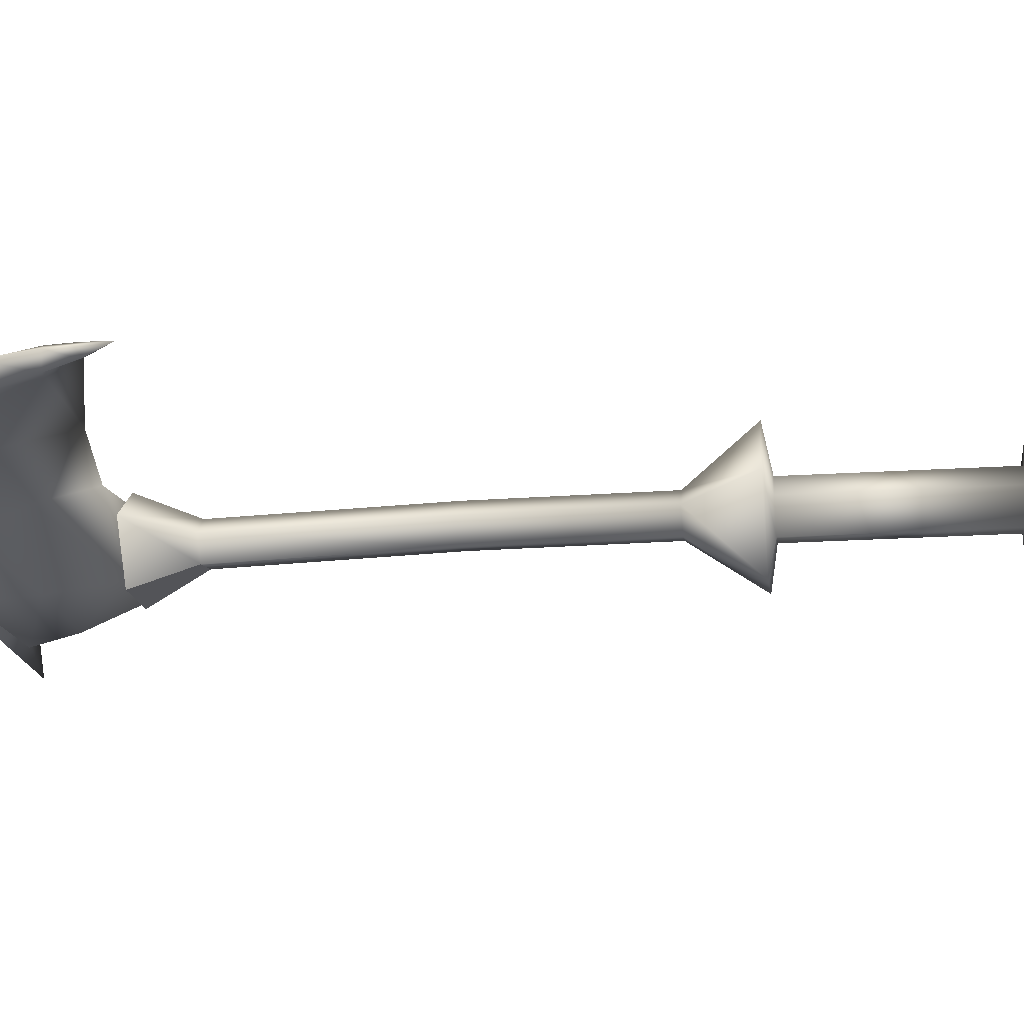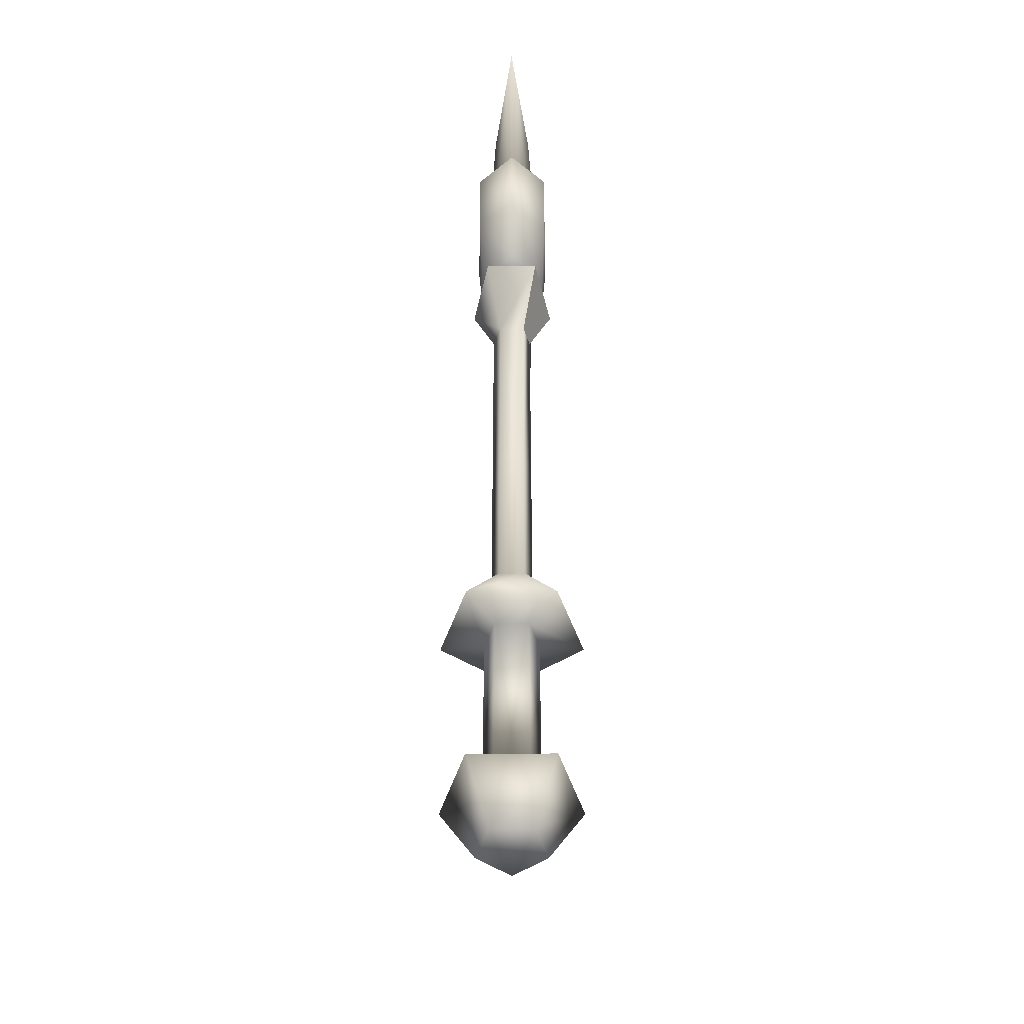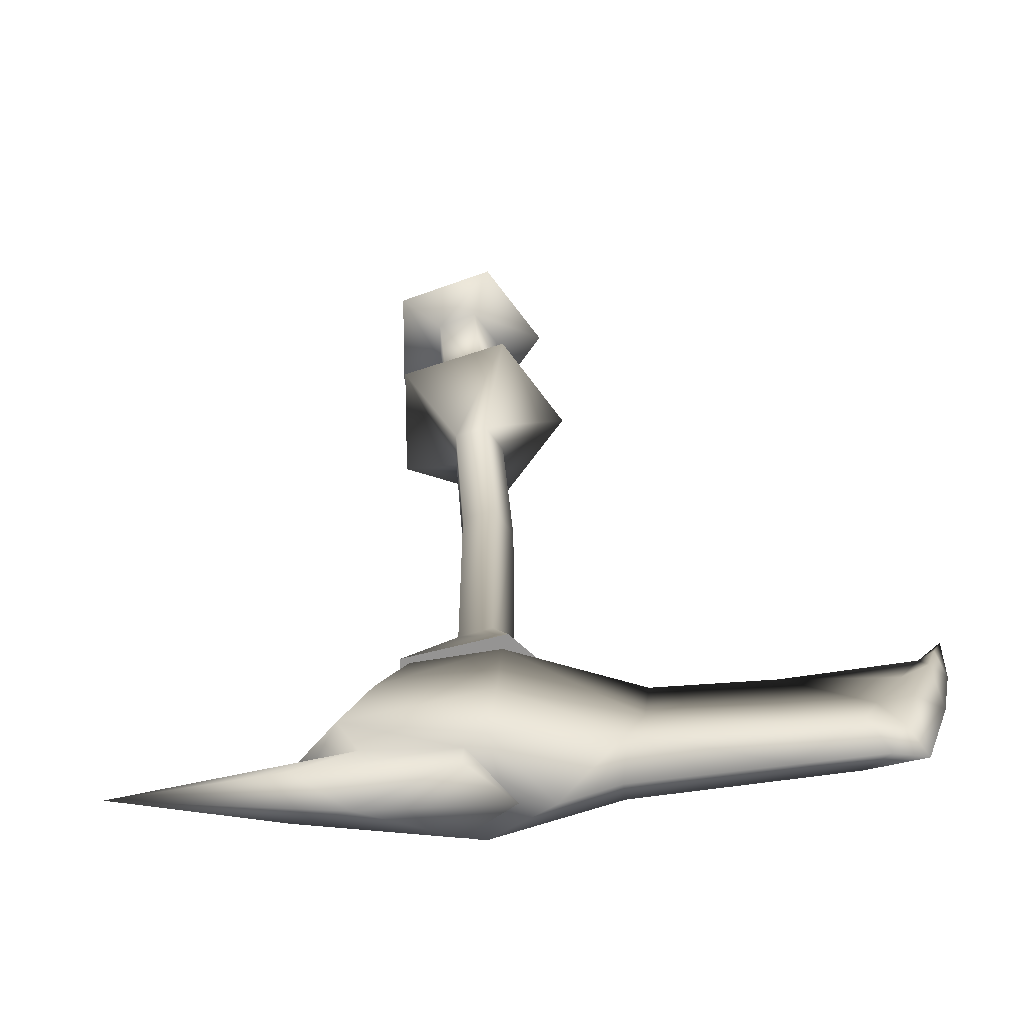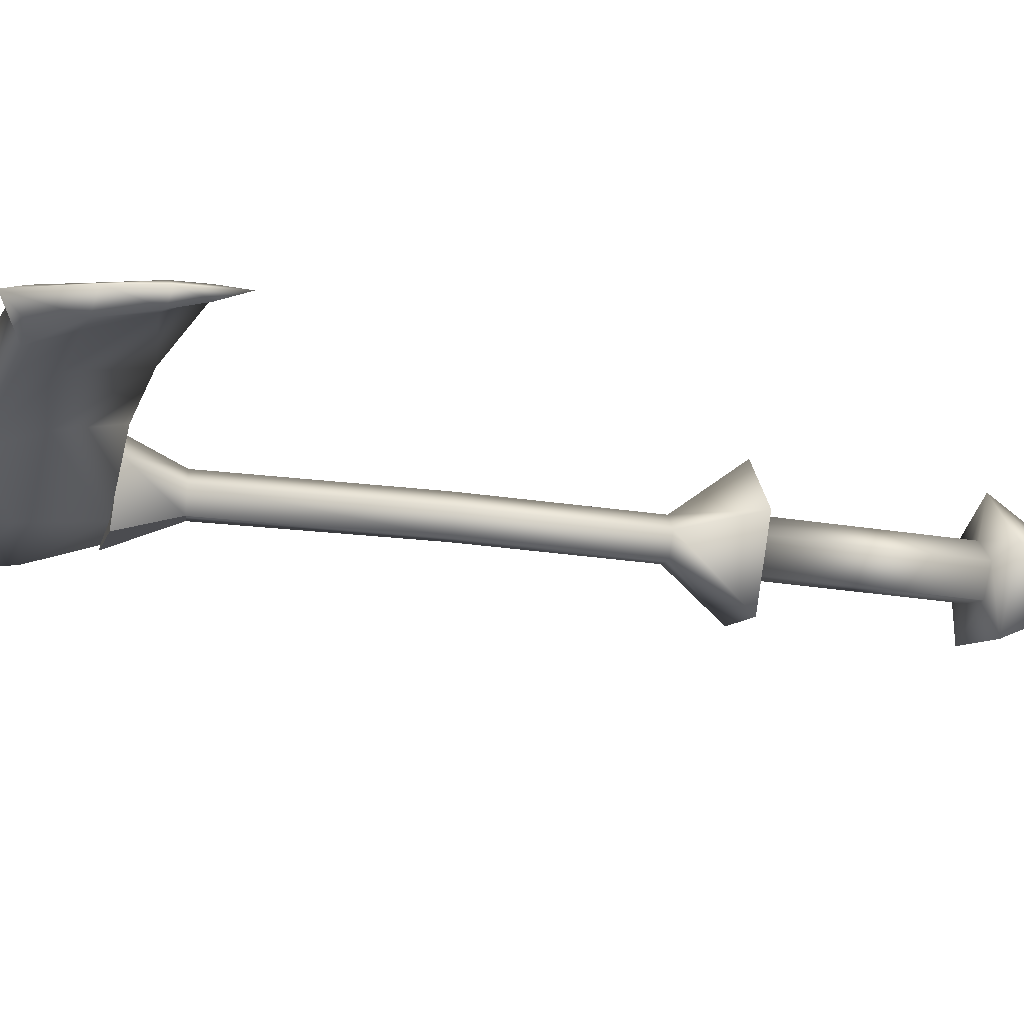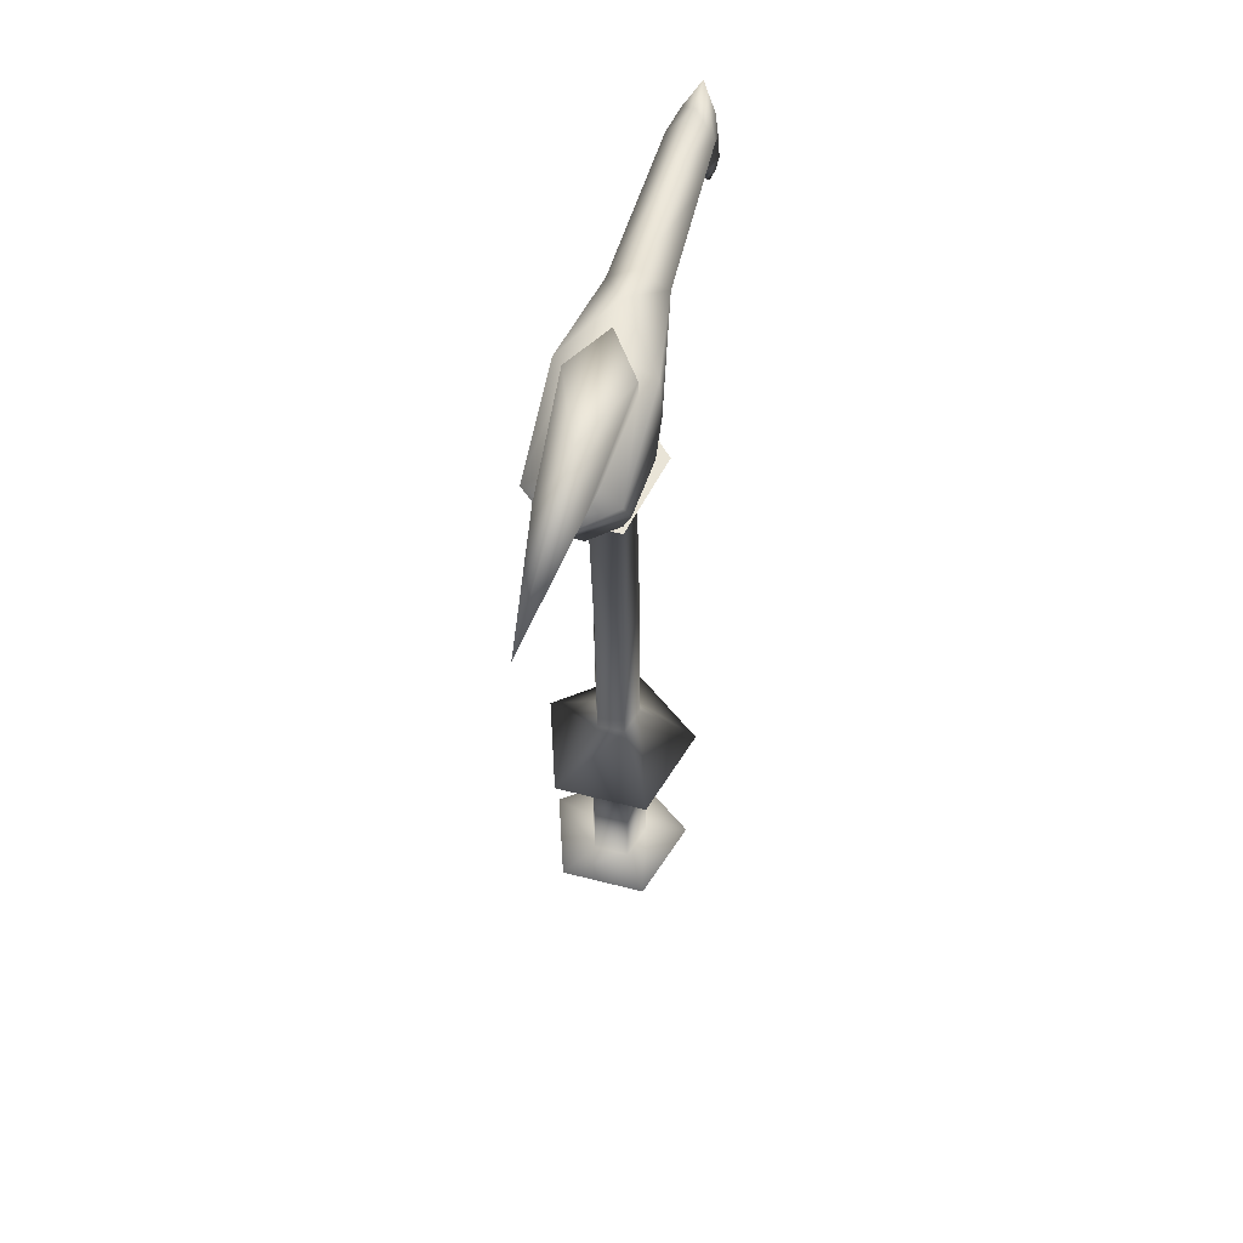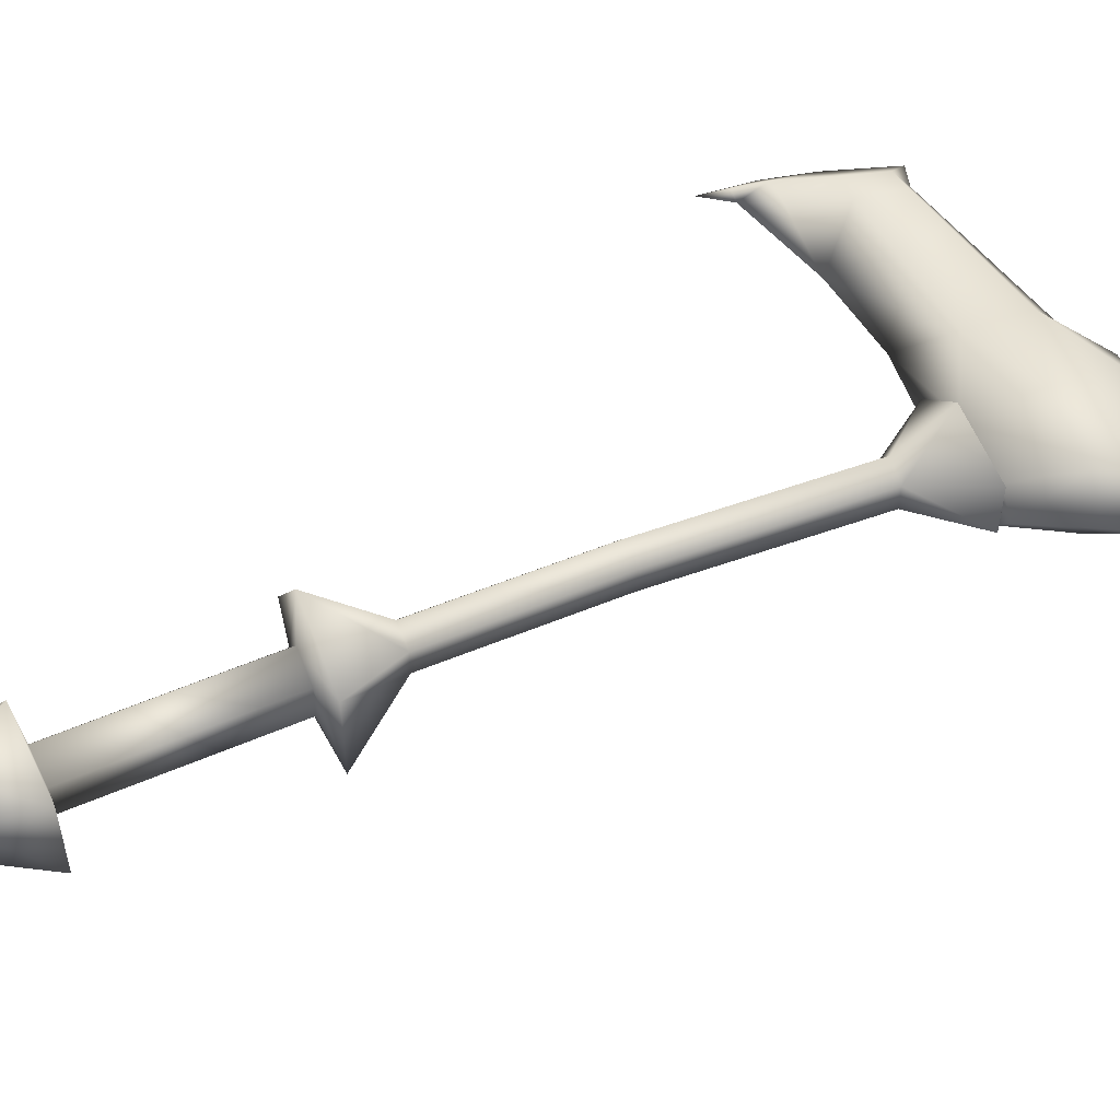
<metadata>
{"format":"obj","ext":"obj","renderer":"f3d","projection":"perspective","resolution":1024,"background":"white","views":[{"elev":-27.2,"azim":-84.9,"up":"+Z"},{"elev":-48.5,"azim":90.2,"up":"+Y"},{"elev":23.1,"azim":176.3,"up":"+Z"},{"elev":-26.0,"azim":-104.6,"up":"+Z"},{"elev":60.9,"azim":104.6,"up":"+Y"},{"elev":52.0,"azim":64.7,"up":"+Z"}]}
</metadata>
<code>
g default
v -3.194 -14.99 1e-06
v -0.862 -14.89 3.212
v 2.911 -14.72 1.985
v 2.911 -14.72 -1.985
v -0.862 -14.89 -3.212
v -7.002 -9.023 2e-06
v -2.231 -8.807 6.573
v 5.488 -8.456 4.062
v 5.488 -8.456 -4.062
v -2.231 -8.807 -6.573
v -2.93 -8.381 1e-06
v -0.9873 -8.293 2.677
v 2.157 -8.15 1.655
v 2.157 -8.15 -1.655
v -0.9873 -8.293 -2.677
v -2.916 11.19 1e-06
v -0.9721 11.12 2.677
v 2.173 11 1.655
v 2.173 11 -1.655
v -0.9721 11.12 -2.677
v -7.403 12.14 1e-06
v -2.338 11.95 6.976
v 5.857 11.64 4.312
v 5.857 11.64 -4.312
v -2.338 11.95 -6.976
v -1.958 18.44 1e-06
v -0.483 18.39 2.032
v 1.904 18.29 1.256
v 1.904 18.29 -1.256
v -0.483 18.39 -2.032
v -1.677 36.07 0
v -0.2065 35.94 2.032
v 2.173 35.74 1.256
v 2.173 35.74 -1.256
v -0.2065 35.94 -2.032
v -0.3342 56.95 -1e-06
v 1.131 56.78 2.032
v 3.502 56.49 1.256
v 3.516 56.47 -1.311
v 1.125 56.79 -2.004
v 7.074 62.6 2.364
v 0.7973 62.6 3.225
v -9.187 62.54 -0.04952
v -28.3 59.59 -0.04951
v -29.38 59.54 0.6357
v 9.524 68.37 3.62
v 1.583 69.57 3.815
v -8.267 68.23 0.8114
v -26.42 62.77 0.2831
v -28.4 62.51 1.081
v 12.01 73.3 3.62
v -23.87 67.55 0.8822
v -26.34 67.4 1.321
v 2.653 75.75 3.815
v -6.501 73.61 2.366
v -22.37 71.54 1.907
v -25.02 71.61 1.287
v 7.074 62.6 -2.463
v 0.7973 62.6 -3.324
v -29.38 59.54 -0.7347
v 9.524 68.37 -3.719
v 1.583 69.57 -3.914
v -8.267 68.23 -0.9104
v -26.42 62.77 -0.3821
v -28.4 62.51 -1.18
v 12.01 73.3 -3.719
v -23.87 67.55 -0.9813
v -26.34 67.4 -1.42
v 2.653 75.75 -3.914
v -6.501 73.61 -2.465
v -22.37 71.54 -2.006
v -25.02 71.61 -1.386
v 9.027 62.6 -0.04952
v -30.4 56.89 -0.04952
v -29.82 62.26 -0.04952
v -28.65 67.03 -0.04952
v -26.27 73.63 -0.04952
v -23.96 72.88 -0.04951
v -6.075 75.9 -0.04952
v -1.693 78.23 -0.04952
v 15.29 73.3 -0.04952
v 12.29 68.37 -0.04952
v 1.601 76.28 -0.04952
v 10.64 73.79 1.801
v 4.013 75.42 2.68
v 4.013 75.42 -2.779
v 10.64 73.79 -1.9
v 13.92 73.38 -0.04952
v 15.06 76.34 1.801
v 4.261 77.32 2.68
v 4.261 77.32 -2.779
v 15.06 76.34 -1.9
v 26.7 75.93 -0.04953
v 0.721 77.98 -0.04952
v 11.22 78.27 -0.04953
v 0.405 62.57 4.317
v -4.112 62.58 -1e-06
v 7.713 62.56 2.668
v 7.707 62.57 -2.64
v 0.4182 62.55 -4.373
v -17.46 68.35 -0.9564
v -18.17 61.85 -0.04952
v -17.03 72.23 -2.16
v -17.41 73.99 -0.04952
v -17.21 72.21 2.056
v -17.45 67.83 0.8531
g GE_FY_Wea_trib_hache1M
f 1 7 6
f 1 2 7
f 2 8 7
f 2 3 8
f 3 9 8
f 3 4 9
f 4 10 9
f 4 5 10
f 5 6 10
f 5 1 6
f 6 12 11
f 6 7 12
f 7 13 12
f 7 8 13
f 8 14 13
f 8 9 14
f 9 15 14
f 9 10 15
f 10 11 15
f 10 6 11
f 11 17 16
f 11 12 17
f 12 18 17
f 12 13 18
f 13 19 18
f 13 14 19
f 14 20 19
f 14 15 20
f 15 16 20
f 15 11 16
f 16 22 21
f 16 17 22
f 17 23 22
f 17 18 23
f 18 24 23
f 18 19 24
f 19 25 24
f 19 20 25
f 20 21 25
f 20 16 21
f 21 27 26
f 21 22 27
f 22 28 27
f 22 23 28
f 23 29 28
f 23 24 29
f 24 30 29
f 24 25 30
f 25 26 30
f 25 21 26
f 26 32 31
f 26 27 32
f 27 33 32
f 27 28 33
f 28 34 33
f 28 29 34
f 29 35 34
f 29 30 35
f 30 31 35
f 30 26 31
f 31 37 36
f 31 32 37
f 32 38 37
f 32 33 38
f 33 34 38
f 38 34 39
f 34 40 39
f 34 35 40
f 35 36 40
f 35 31 36
f 37 97 36
f 97 37 96
f 38 96 37
f 96 38 98
f 38 39 99
f 39 40 99
f 97 100 40
f 40 36 97
f 3 1 5
f 5 4 3
f 1 3 2
f 96 98 100
f 99 100 98
f 100 97 96
f 42 46 47
f 46 42 41
f 42 47 48
f 48 43 42
f 102 48 106
f 49 44 102
f 44 49 50
f 50 45 44
f 46 51 47
f 52 49 102
f 49 52 53
f 53 50 49
f 54 47 51
f 47 54 55
f 55 48 47
f 48 55 105
f 105 106 48
f 52 56 57
f 57 53 52
f 61 59 62
f 59 61 58
f 59 43 63
f 63 62 59
f 101 102 64
f 44 64 102
f 44 60 65
f 65 64 44
f 62 66 61
f 101 64 67
f 64 65 68
f 68 67 64
f 66 62 69
f 62 63 70
f 70 69 62
f 103 67 71
f 101 70 63
f 71 67 68
f 68 72 71
f 41 42 59
f 59 58 41
f 43 59 42
f 44 45 74
f 41 58 73
f 44 74 60
f 45 50 75
f 75 74 45
f 50 53 76
f 76 75 50
f 53 57 77
f 77 76 53
f 60 75 65
f 75 60 74
f 65 76 68
f 76 65 75
f 68 77 72
f 77 68 76
f 77 57 78
f 56 78 57
f 104 105 55
f 55 79 104
f 55 54 80
f 80 79 55
f 72 77 71
f 78 71 77
f 103 79 70
f 79 103 104
f 70 79 80
f 80 69 70
f 51 46 82
f 82 81 51
f 46 41 73
f 73 82 46
f 81 82 61
f 61 66 81
f 82 73 58
f 58 61 82
f 54 83 80
f 69 80 83
f 51 85 54
f 85 51 84
f 86 87 66
f 66 69 86
f 88 84 51
f 51 81 88
f 66 88 81
f 88 66 87
f 54 85 83
f 86 69 83
f 89 90 85
f 85 84 89
f 86 92 87
f 92 86 91
f 93 89 84
f 84 88 93
f 87 93 88
f 93 87 92
f 85 94 83
f 94 85 90
f 94 91 86
f 86 83 94
f 90 89 95
f 92 91 95
f 89 93 95
f 93 92 95
f 94 90 95
f 91 94 95
f 70 101 103
f 63 43 102
f 102 101 63
f 48 102 43
f 103 101 67
f 71 78 104
f 104 103 71
f 78 56 104
f 104 56 105
f 106 105 56
f 56 52 106
f 102 106 52
f 40 100 99
f 98 38 99

</code>
